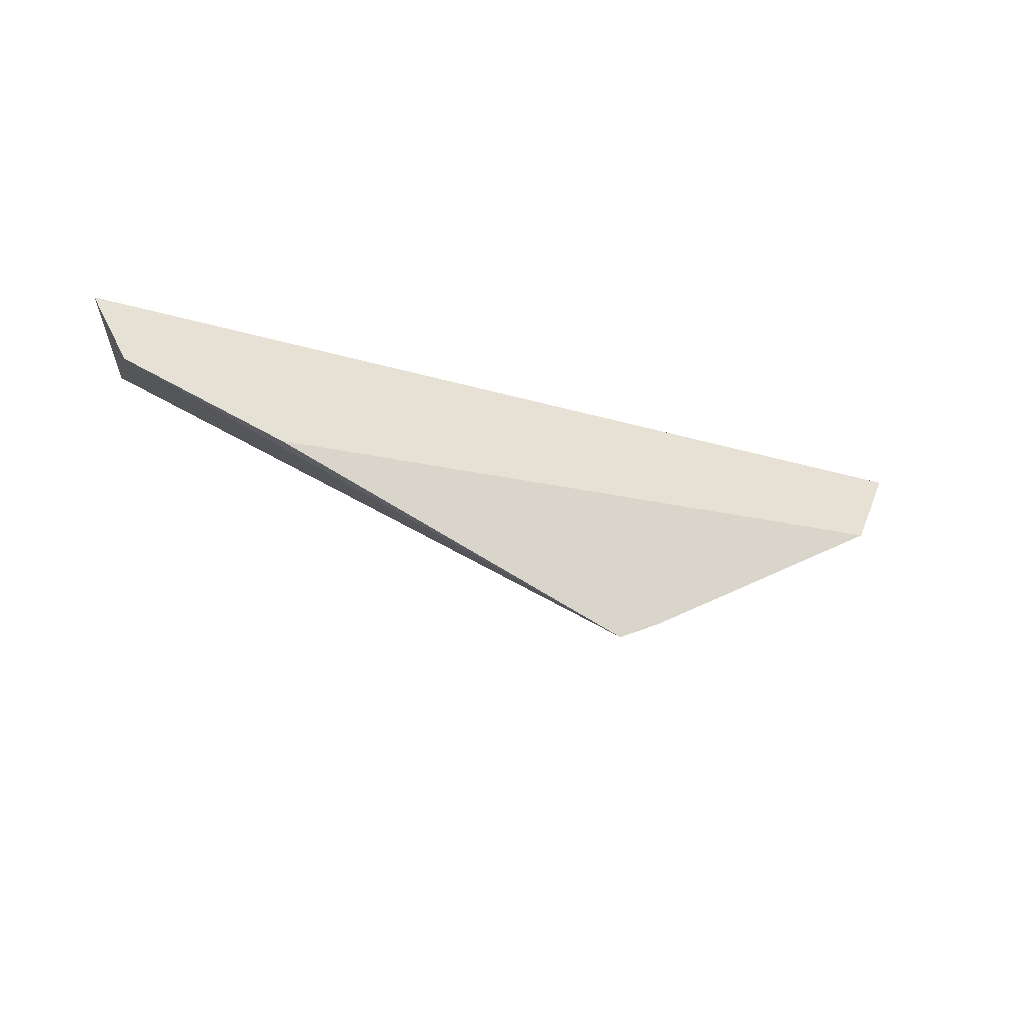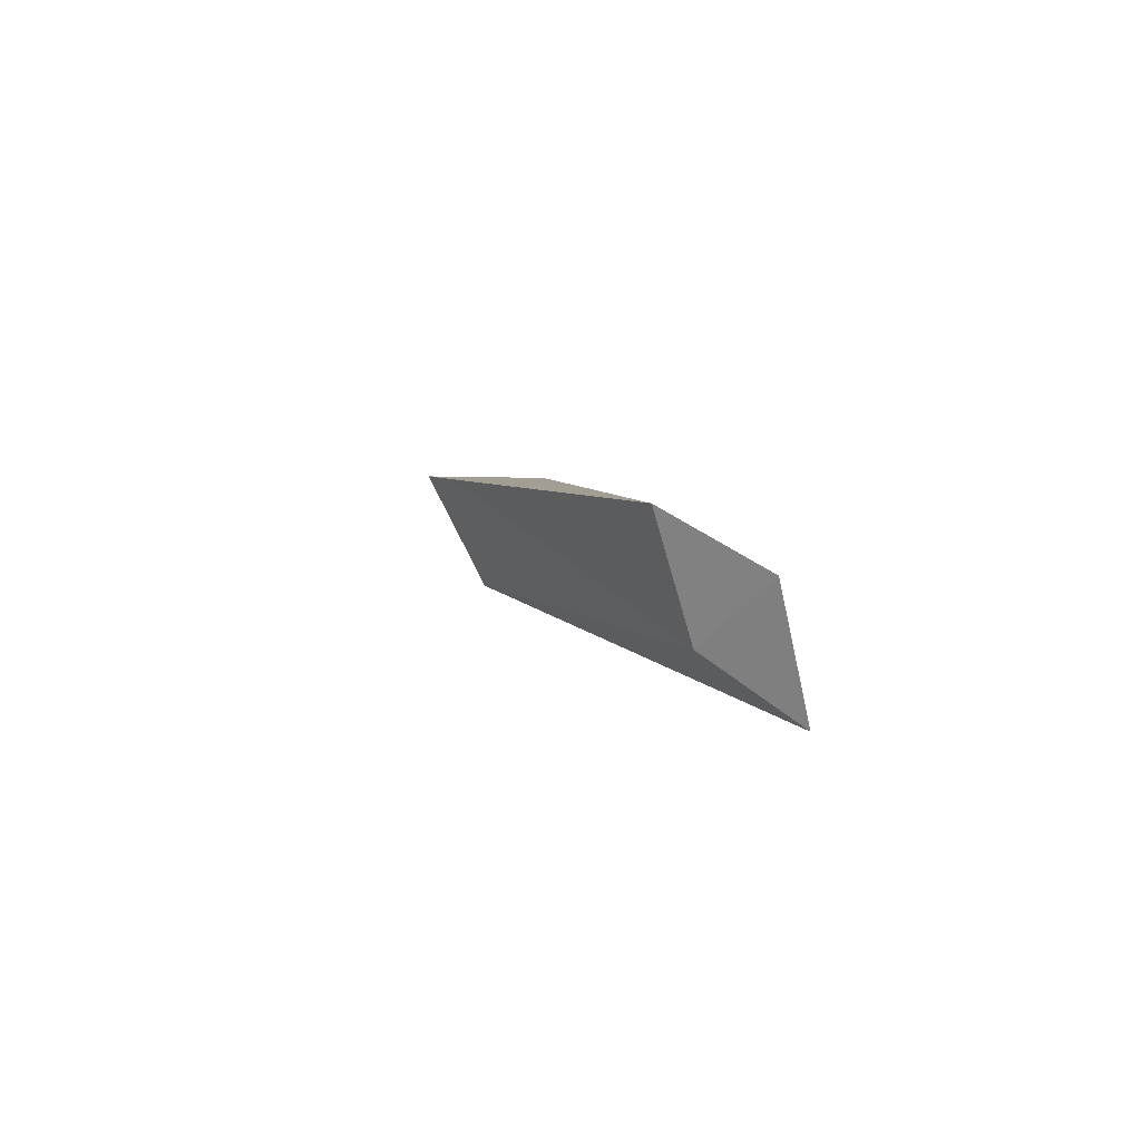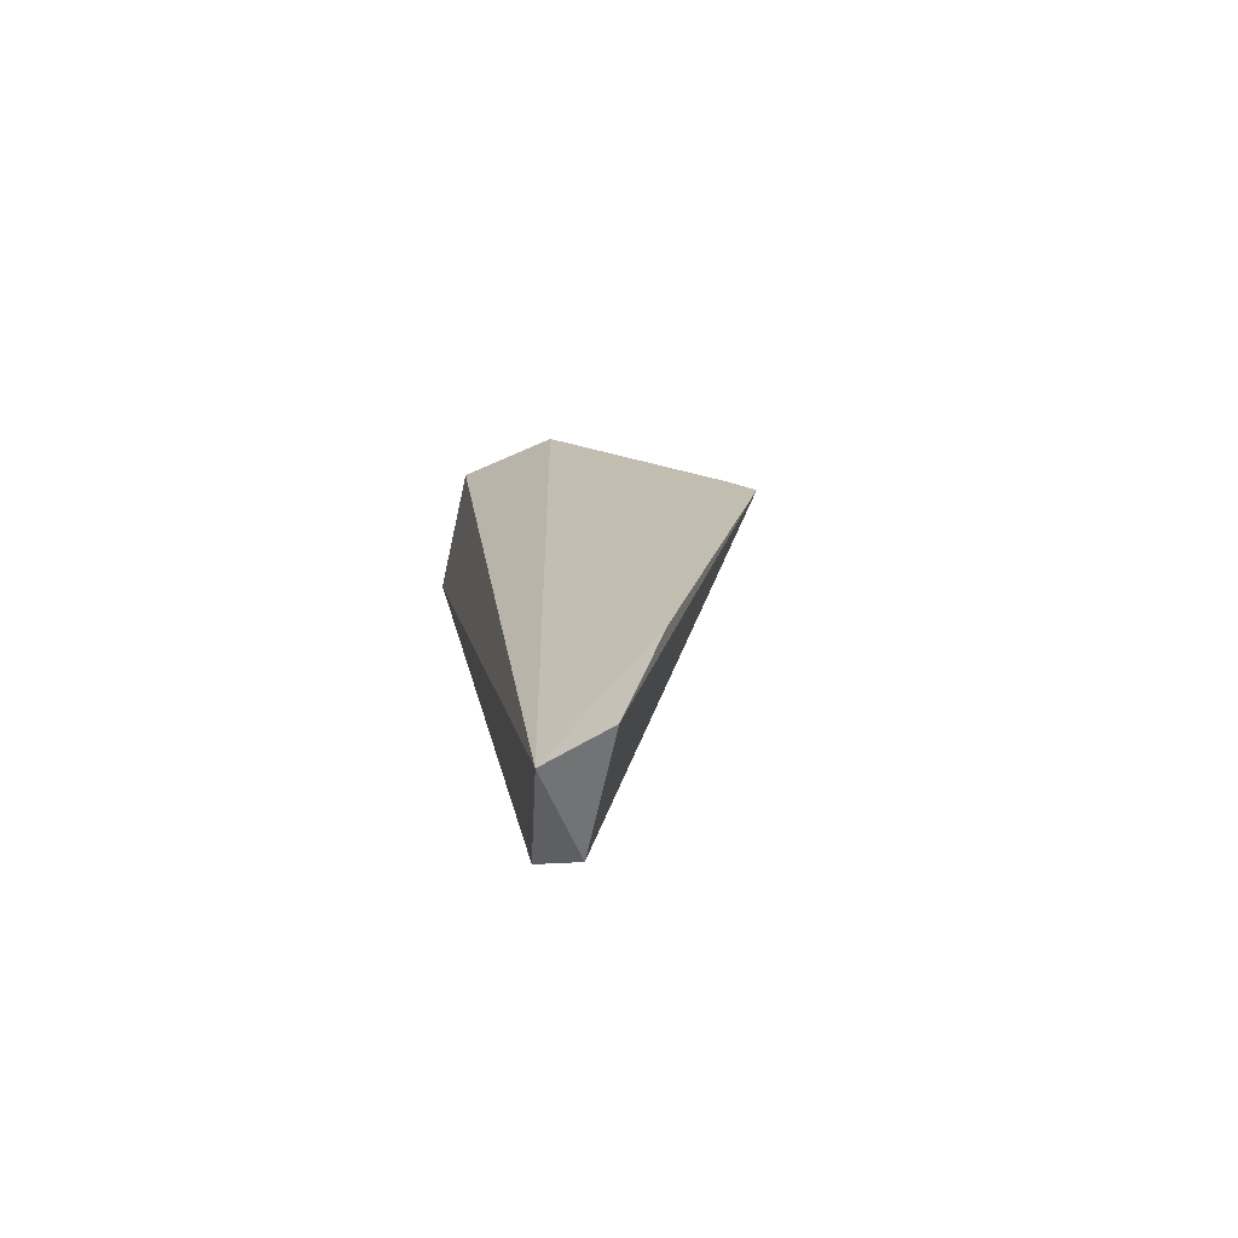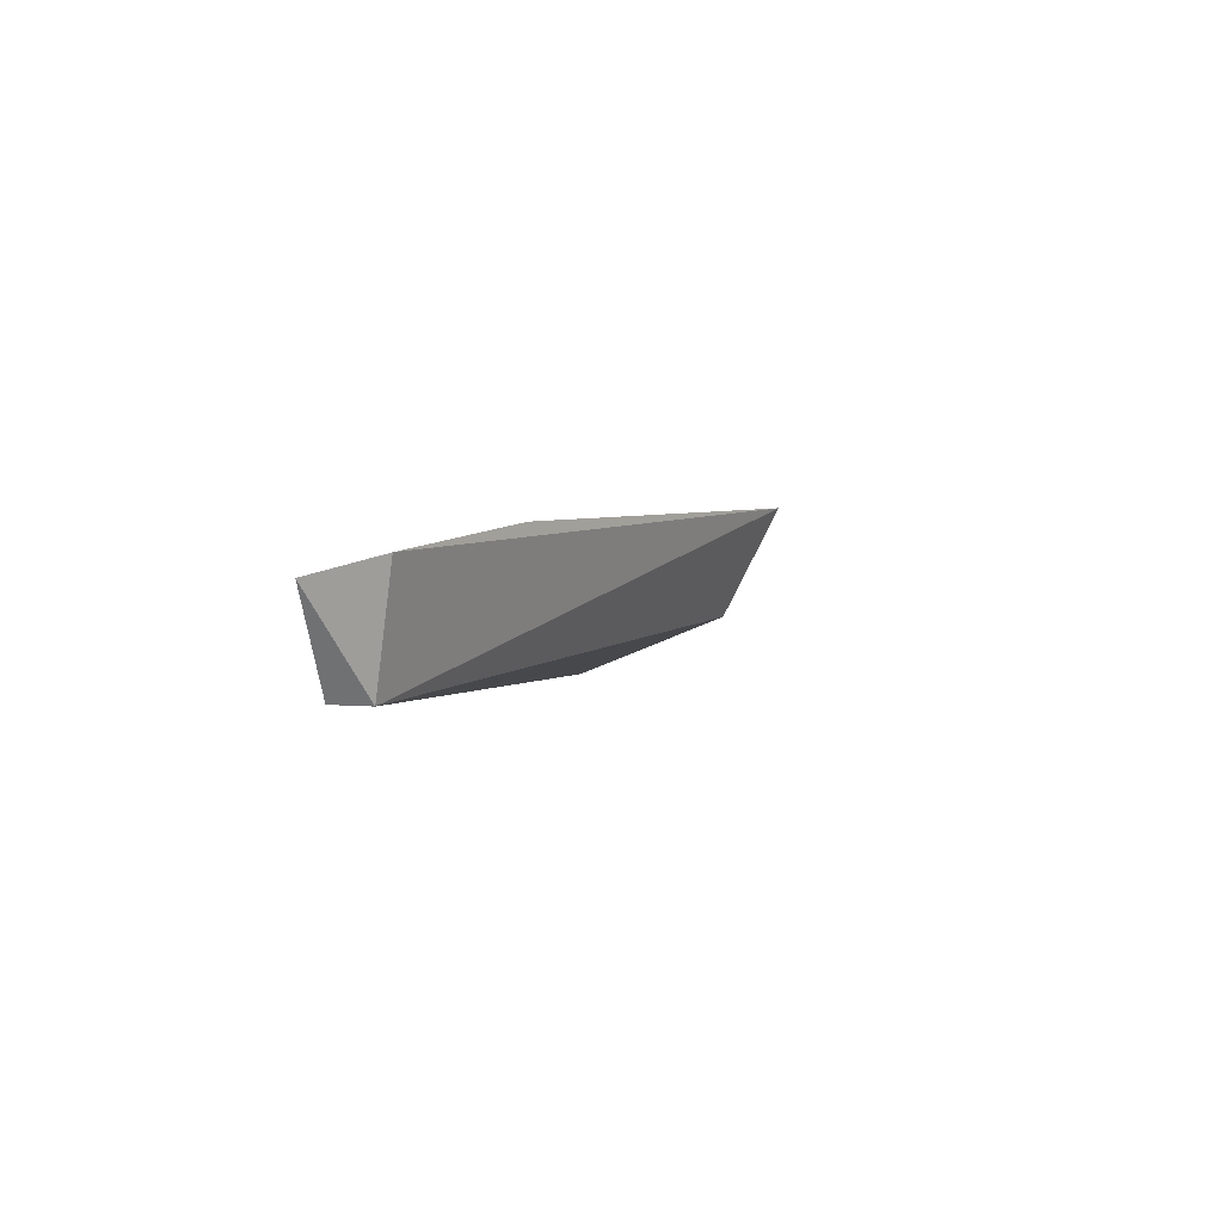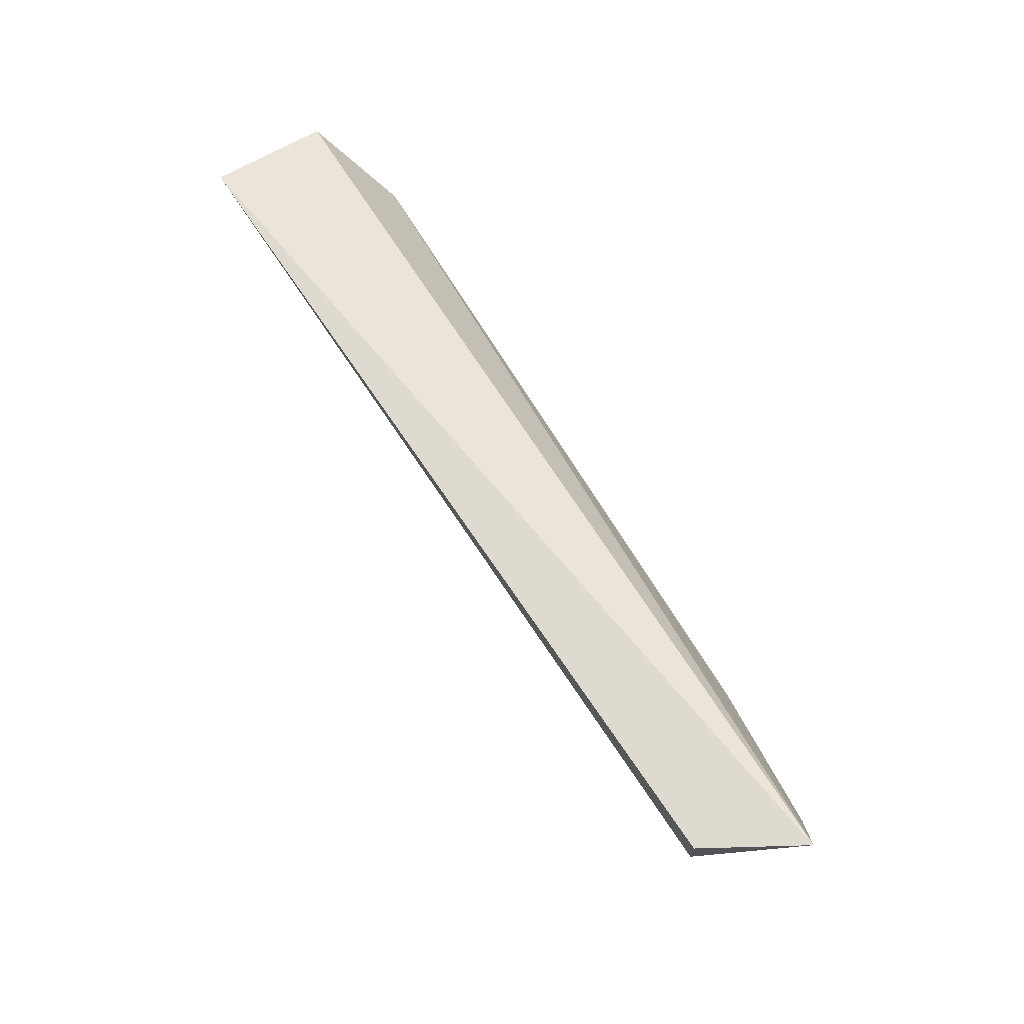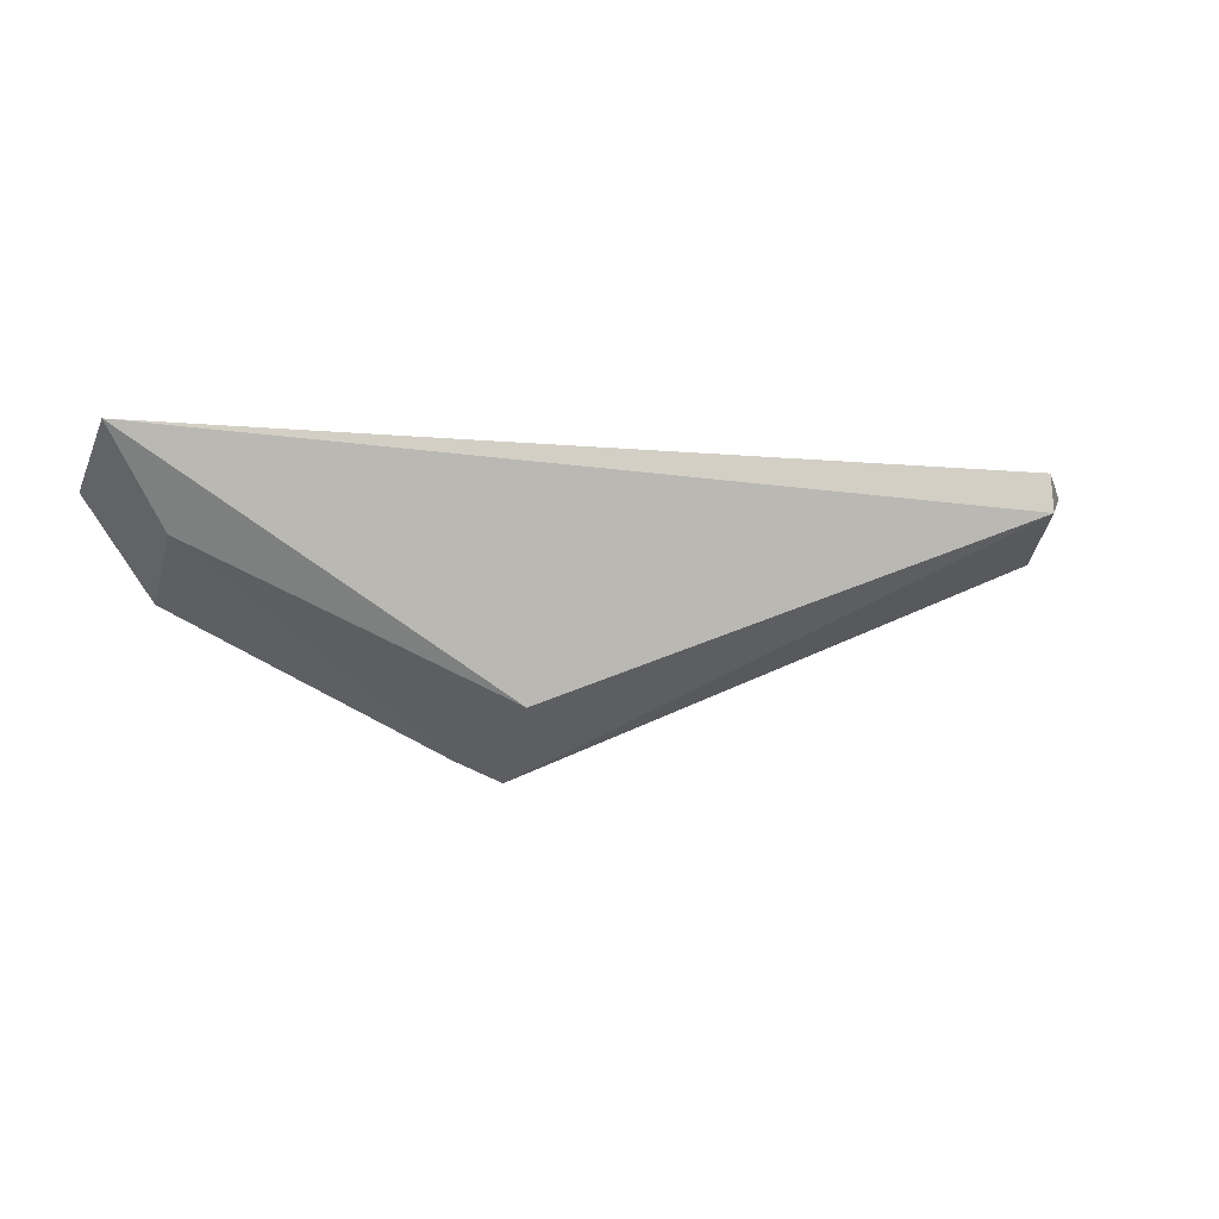
<metadata>
{"format":"obj","ext":"obj","renderer":"f3d","projection":"perspective","resolution":1024,"background":"white","views":[{"elev":-15.3,"azim":154.2,"up":"+Z"},{"elev":4.0,"azim":-99.2,"up":"+Y"},{"elev":17.5,"azim":79.3,"up":"+Y"},{"elev":2.9,"azim":100.0,"up":"+Y"},{"elev":70.4,"azim":59.3,"up":"+Z"},{"elev":-12.7,"azim":-14.0,"up":"+Z"}]}
</metadata>
<code>
v 0.05716 -0.4581 -0.02656
v 0.06346 -0.4469 -0.02604
v -0.04376 -0.4634 -0.02975
v -0.03732 -0.4429 -0.04313
v 0 -0.4412 -0.06027
v -0.04555 -0.4491 -0.0333
v 0.06019 -0.4448 -0.03351
v 0 -0.4532 -0.05415
v -0.03686 -0.4565 -0.03902
v 0.05733 -0.4581 -0.03106
v 0.04252 -0.4423 -0.04129
v -0.00536 -0.4414 -0.05815
f 1 2 3
f 6 3 2
f 6 2 4
f 9 6 4
f 9 3 6
f 9 8 3
f 9 5 8
f 10 7 2
f 10 2 1
f 10 1 3
f 10 3 8
f 10 8 5
f 10 5 7
f 11 7 5
f 11 5 4
f 11 4 2
f 11 2 7
f 12 9 4
f 12 4 5
f 12 5 9

</code>
